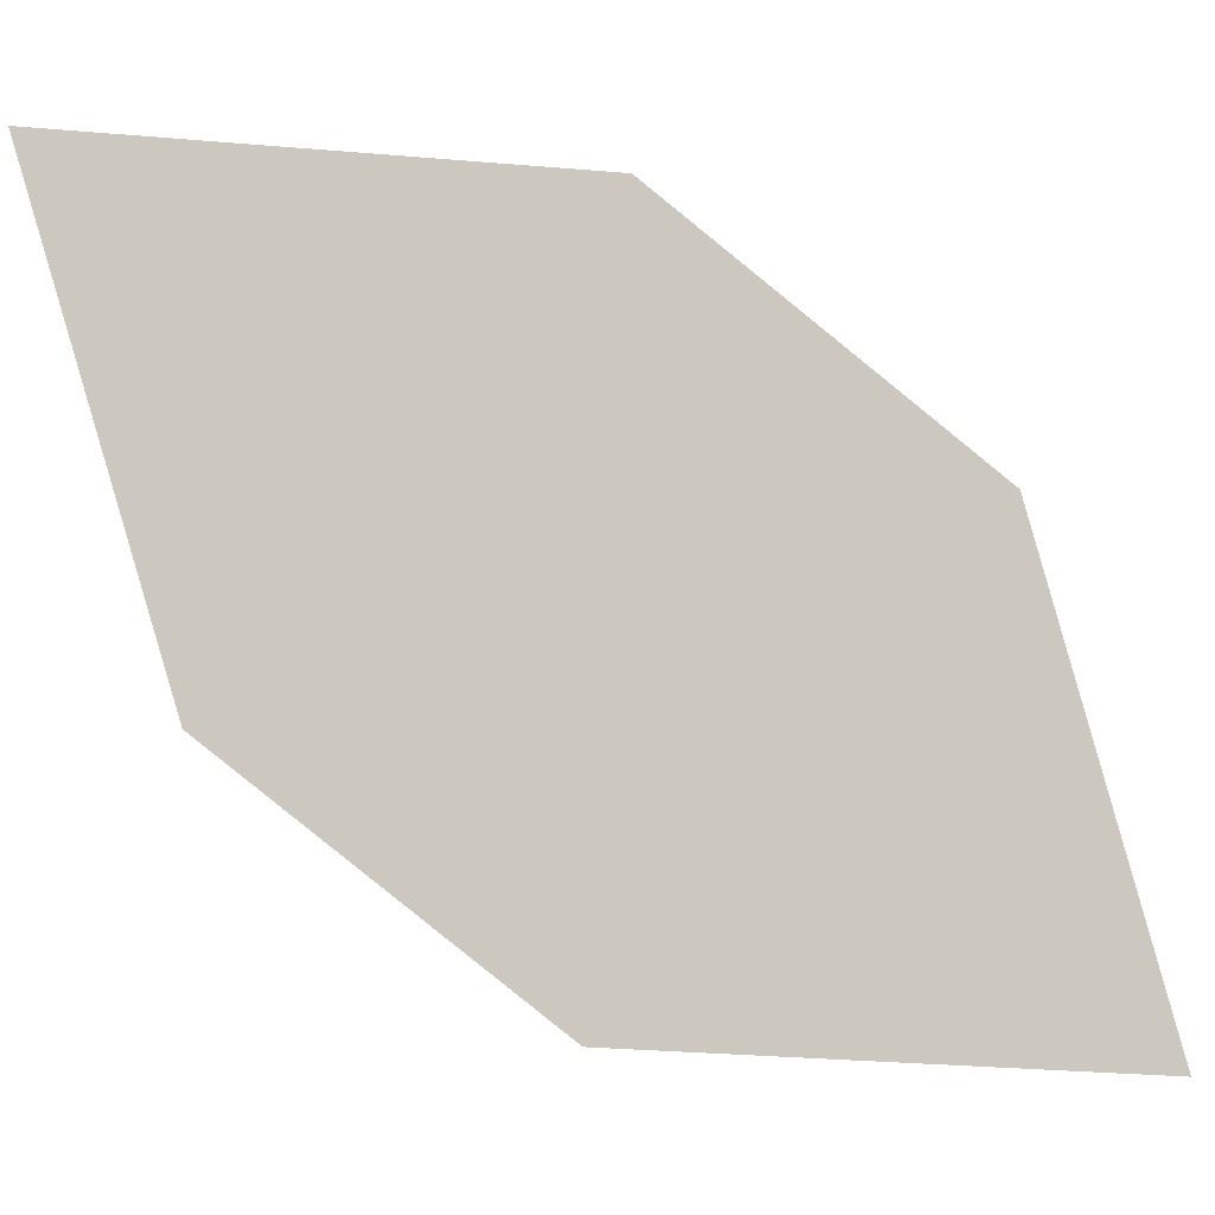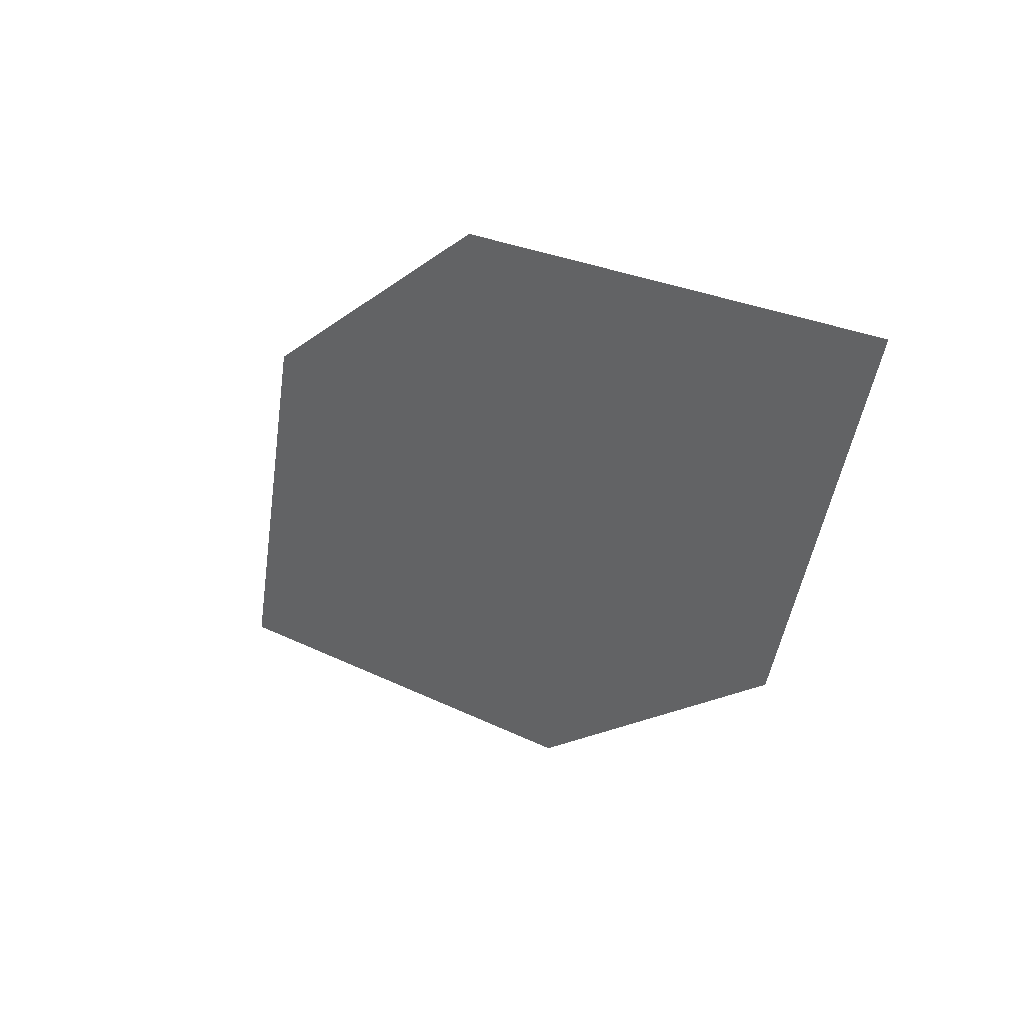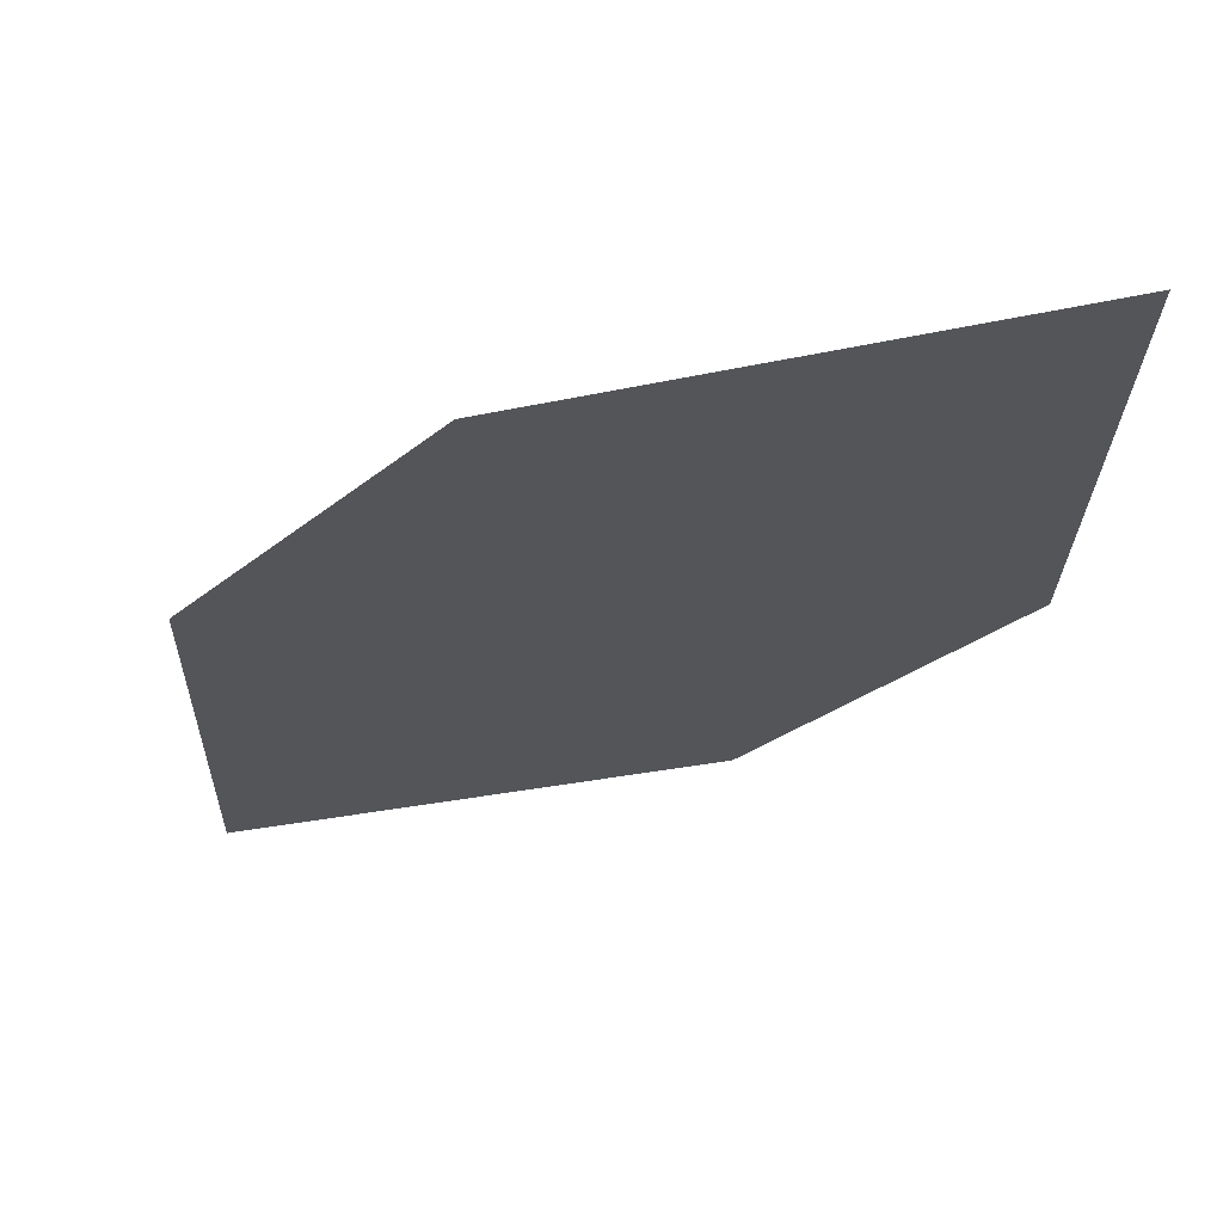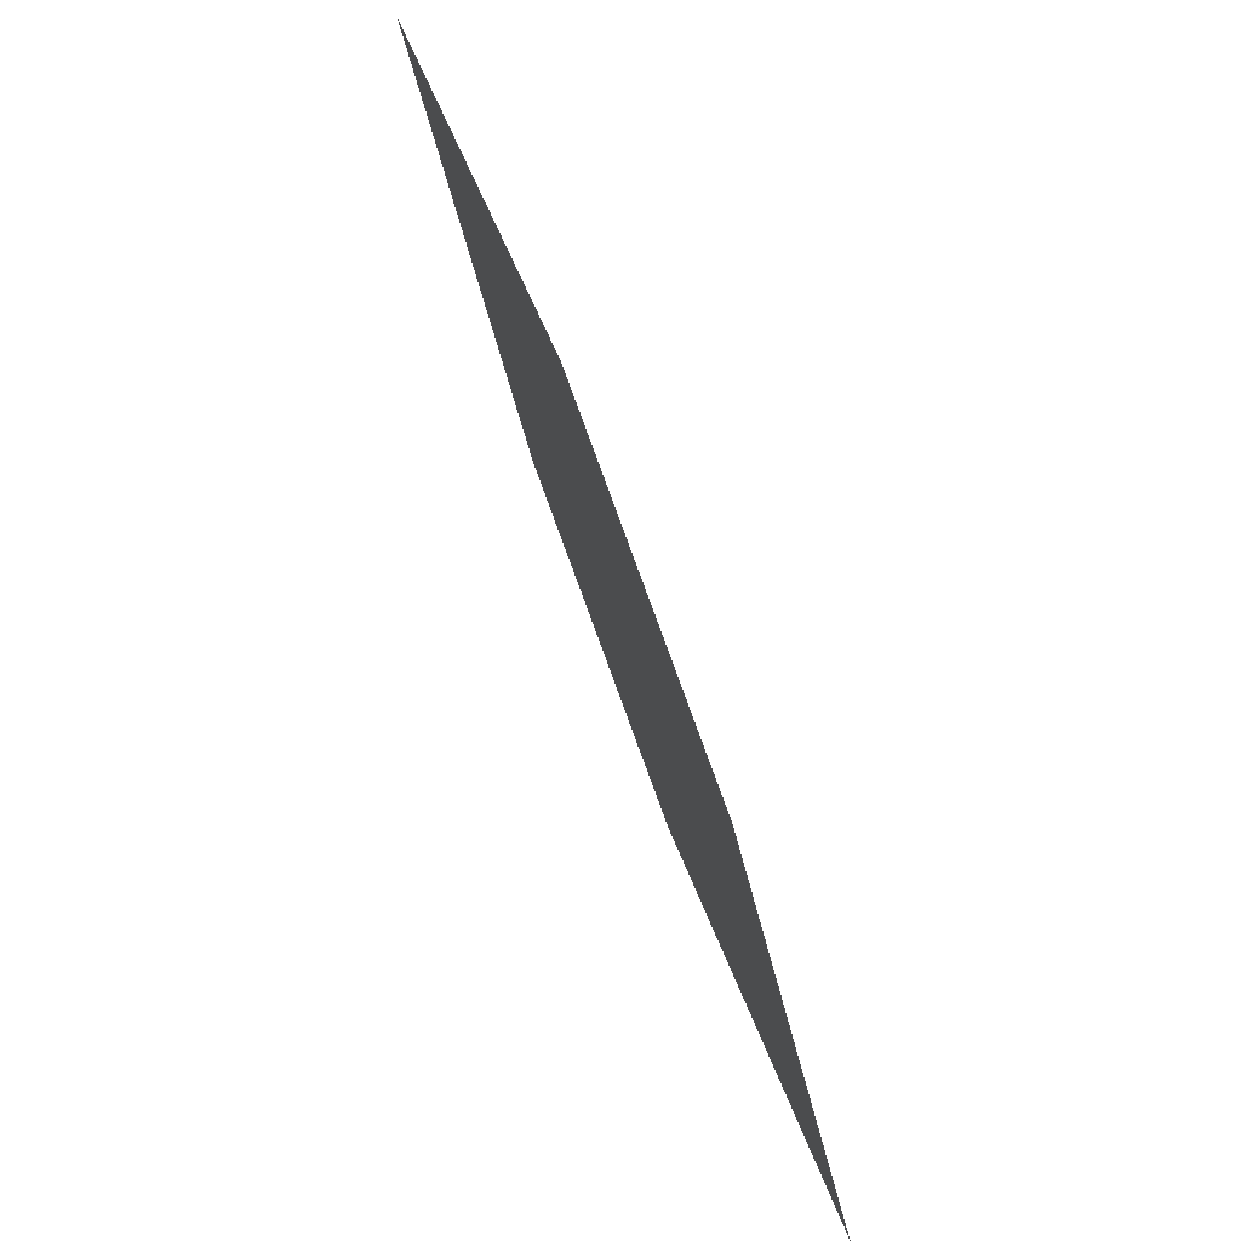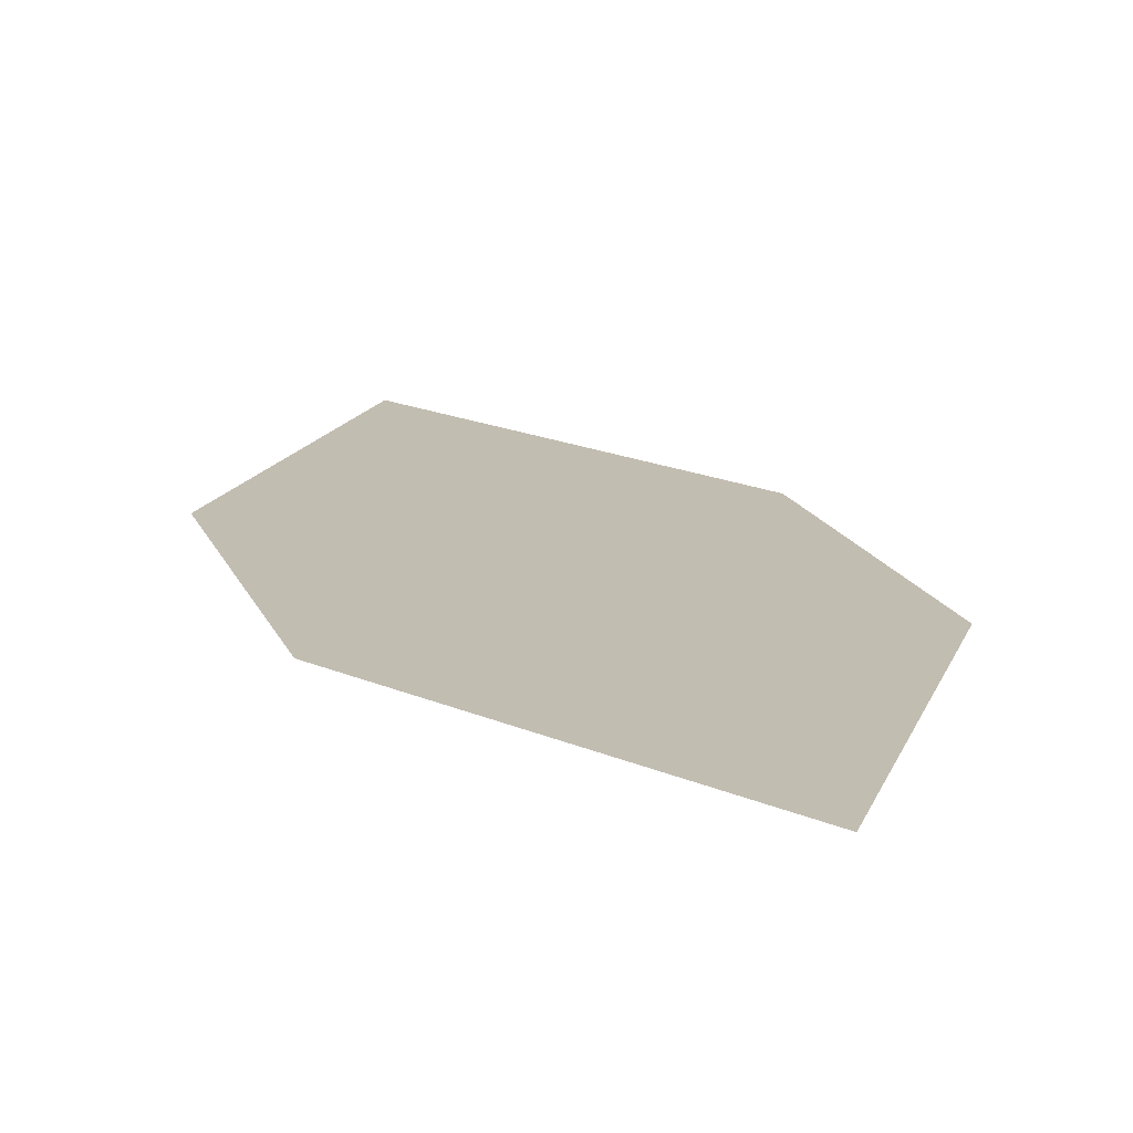
<metadata>
{"format":"obj","ext":"obj","renderer":"f3d","projection":"perspective","resolution":1024,"background":"white","views":[{"elev":73.9,"azim":-19.1,"up":"+Z"},{"elev":59.2,"azim":-139.3,"up":"+Y"},{"elev":-9.2,"azim":176.2,"up":"+Z"},{"elev":27.1,"azim":76.1,"up":"+Y"},{"elev":31.3,"azim":-165.0,"up":"+Z"}]}
</metadata>
<code>
o leaves.079
v -0.0123 0.08044 0.8938
v -0.0102 0.1319 0.9076
v -0.08336 0.1863 0.923
v -0.06178 0.09951 0.8995
v -0.08547 0.1348 0.9092
v -0.03388 0.1672 0.9173
f 1 2 6 3
f 1 3 5 4

</code>
